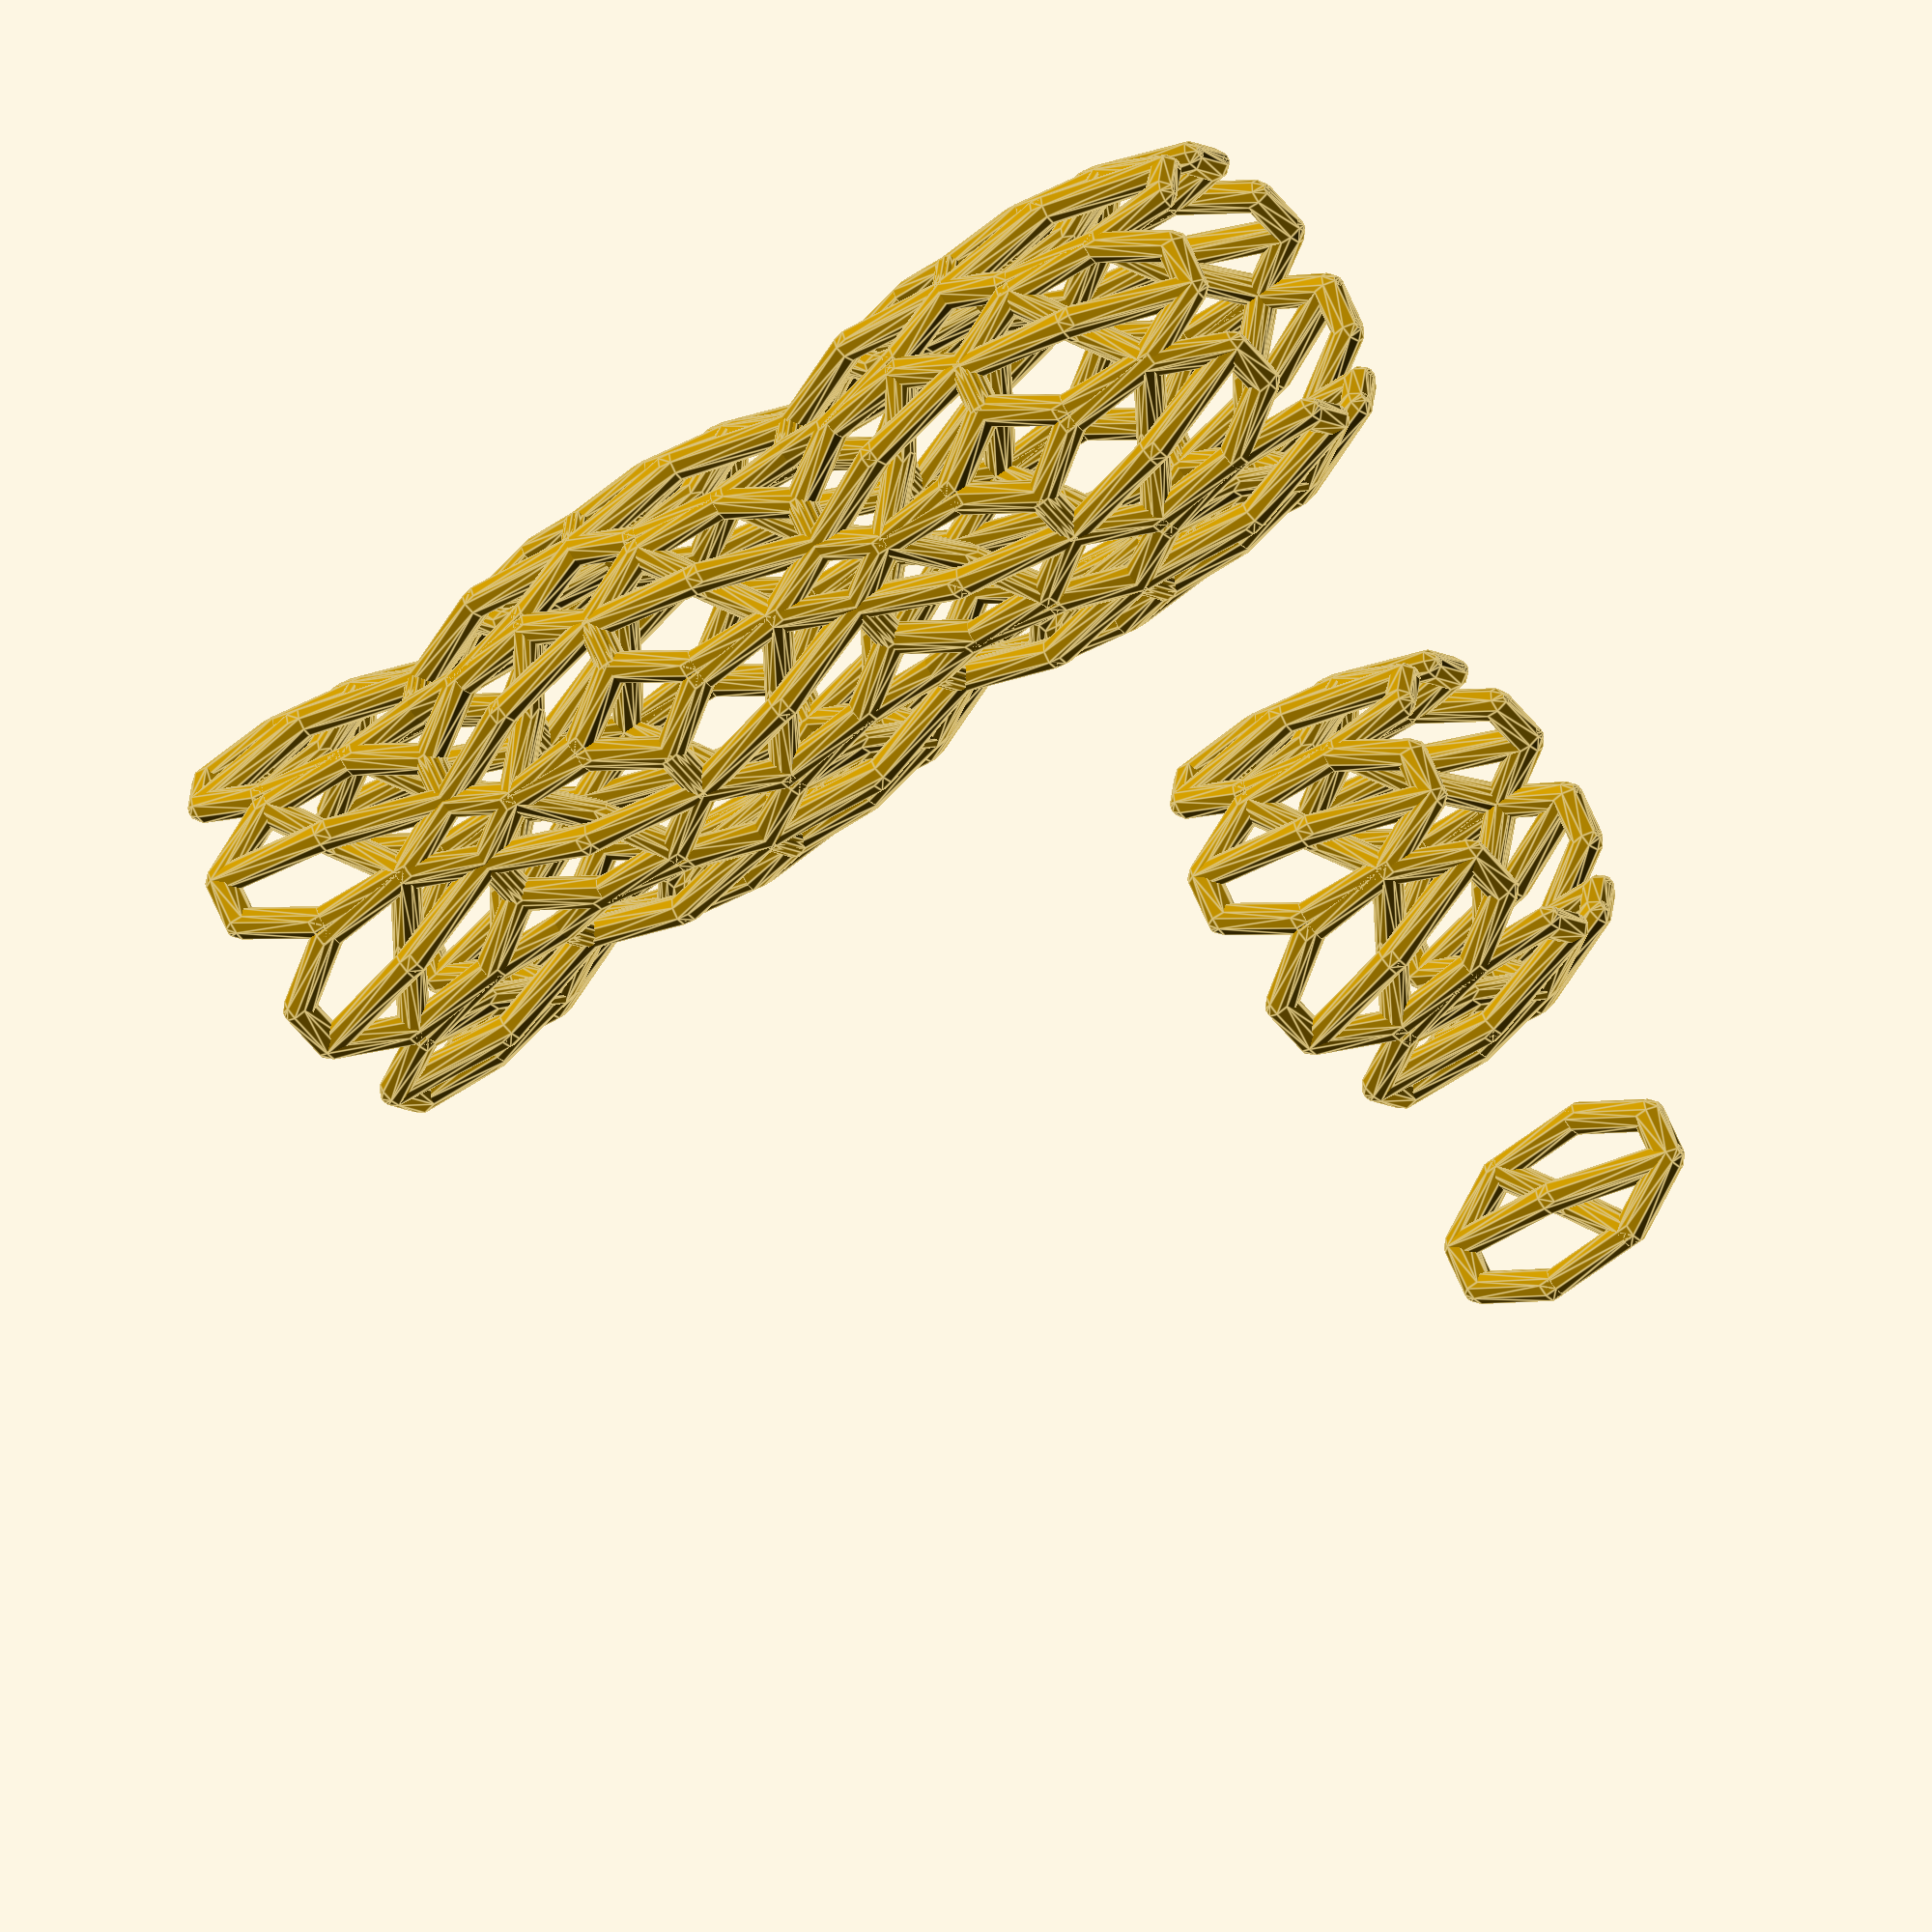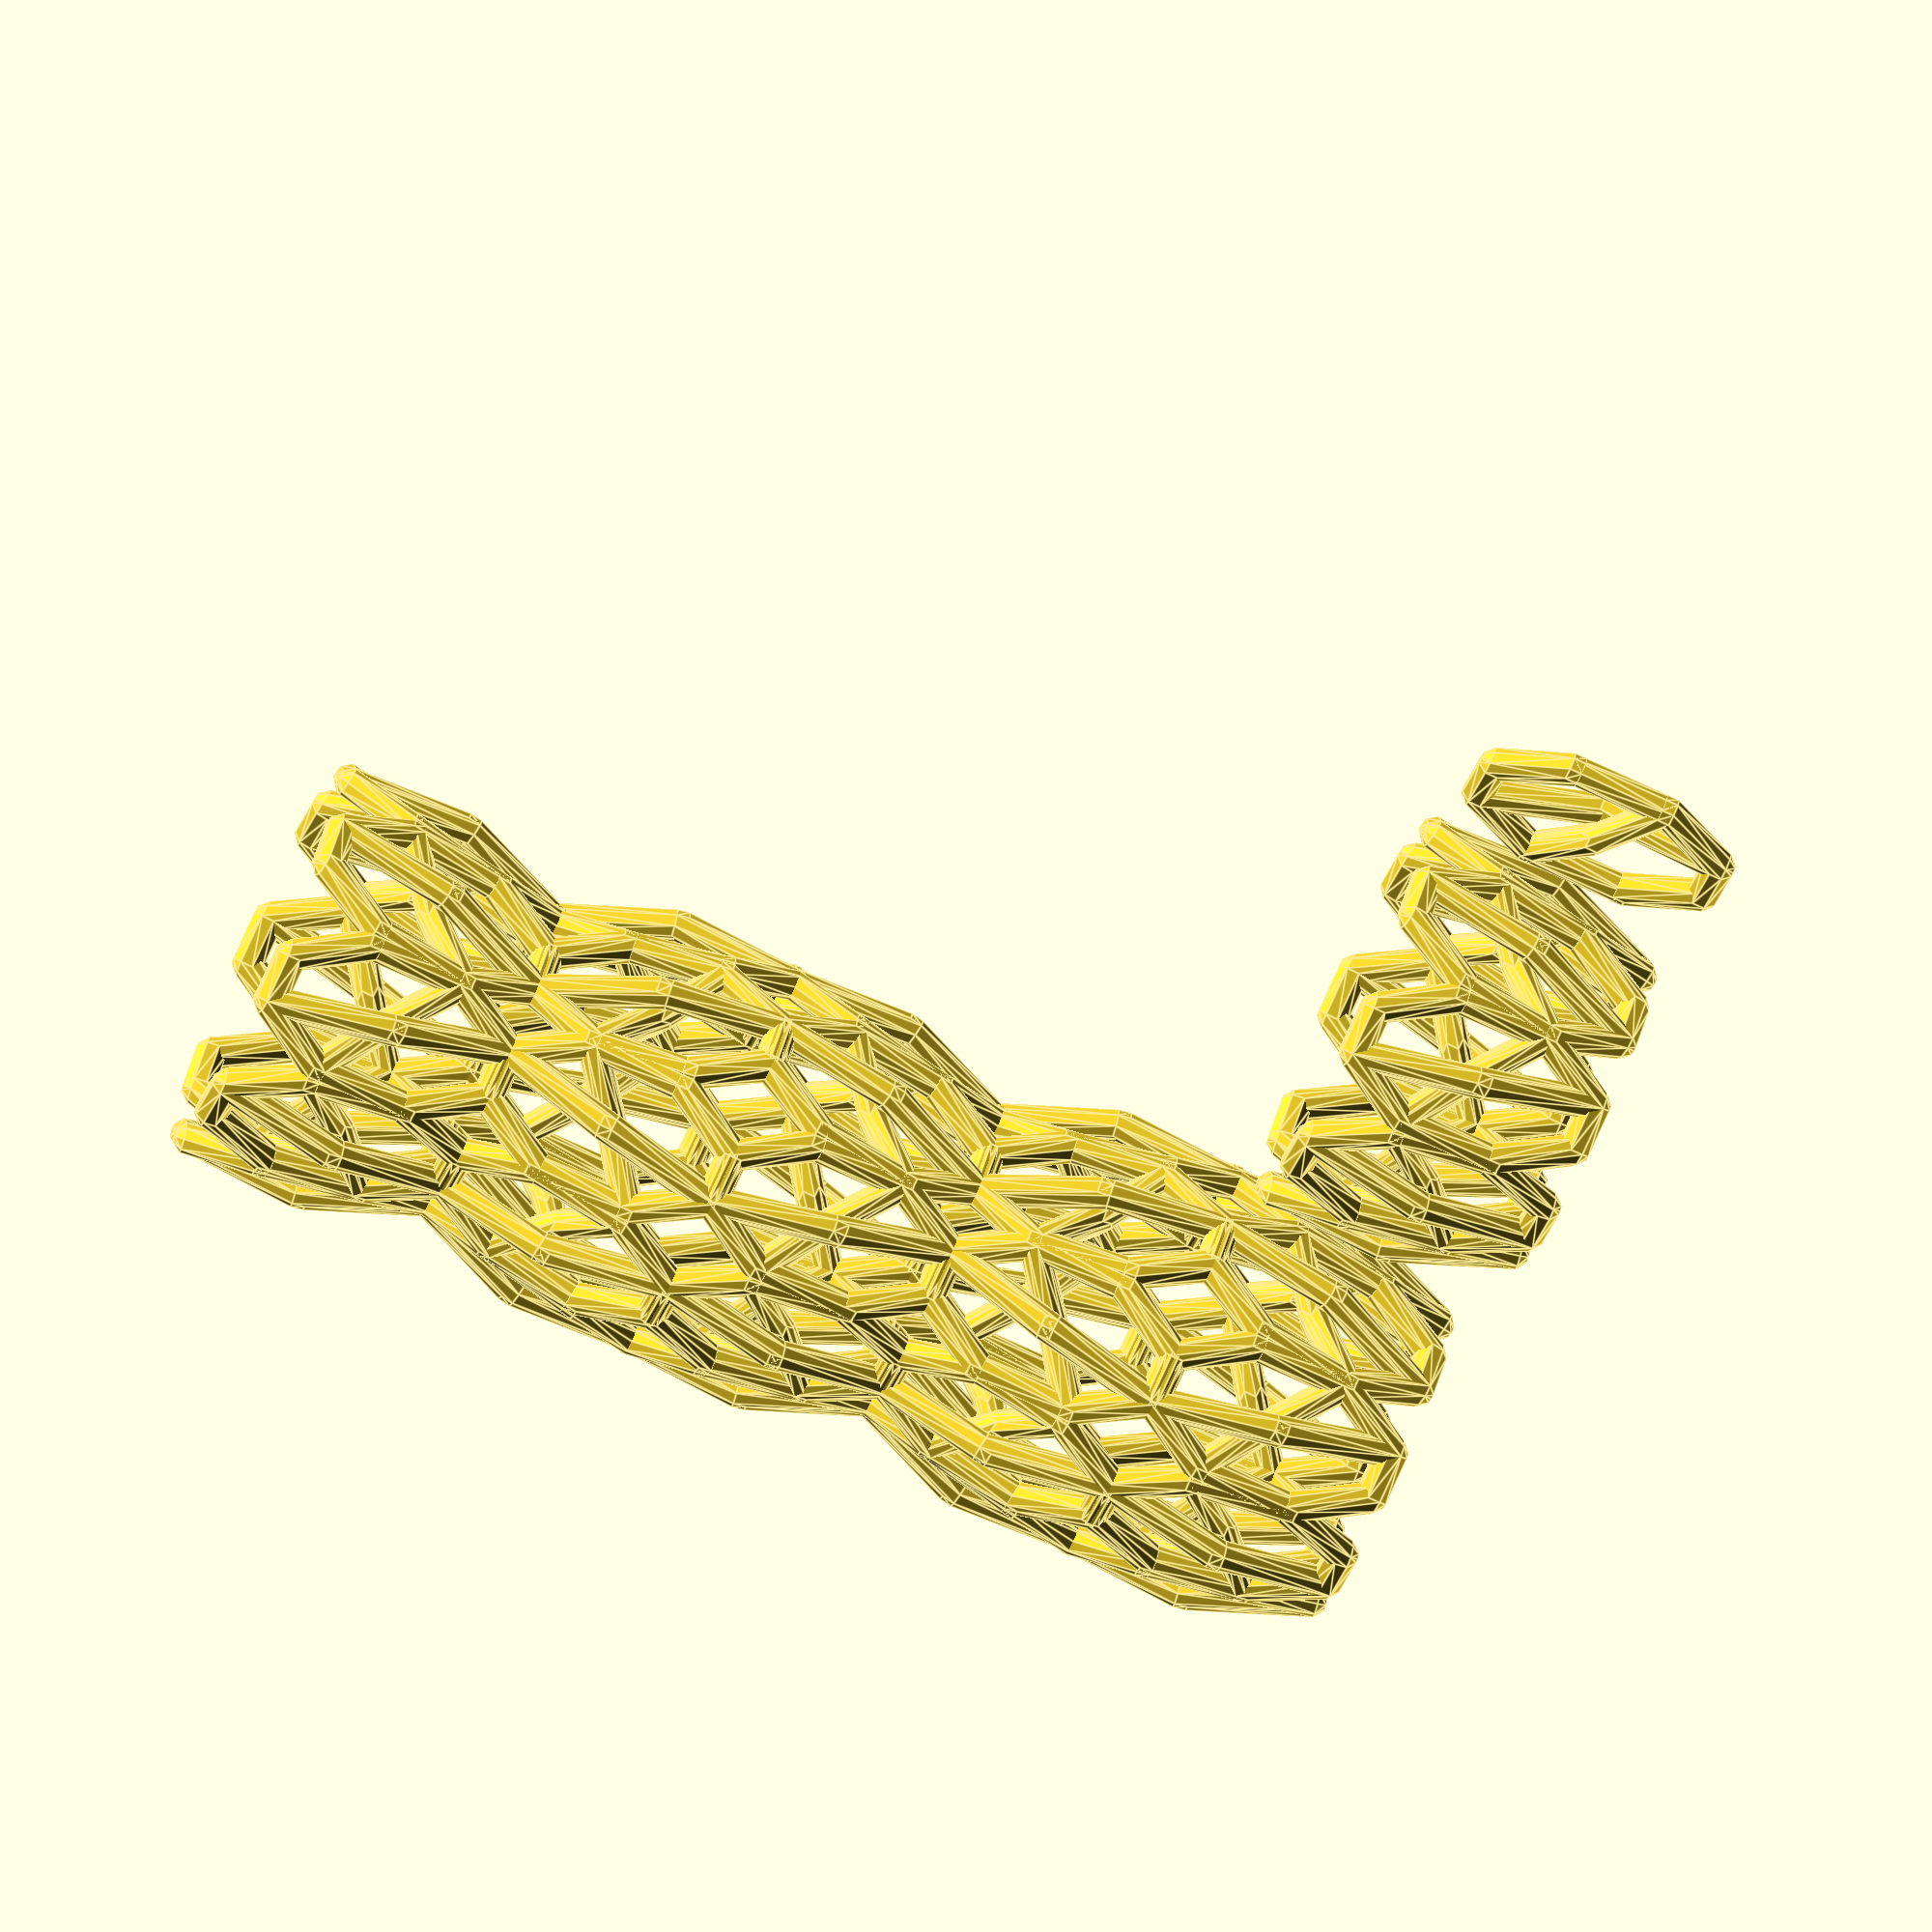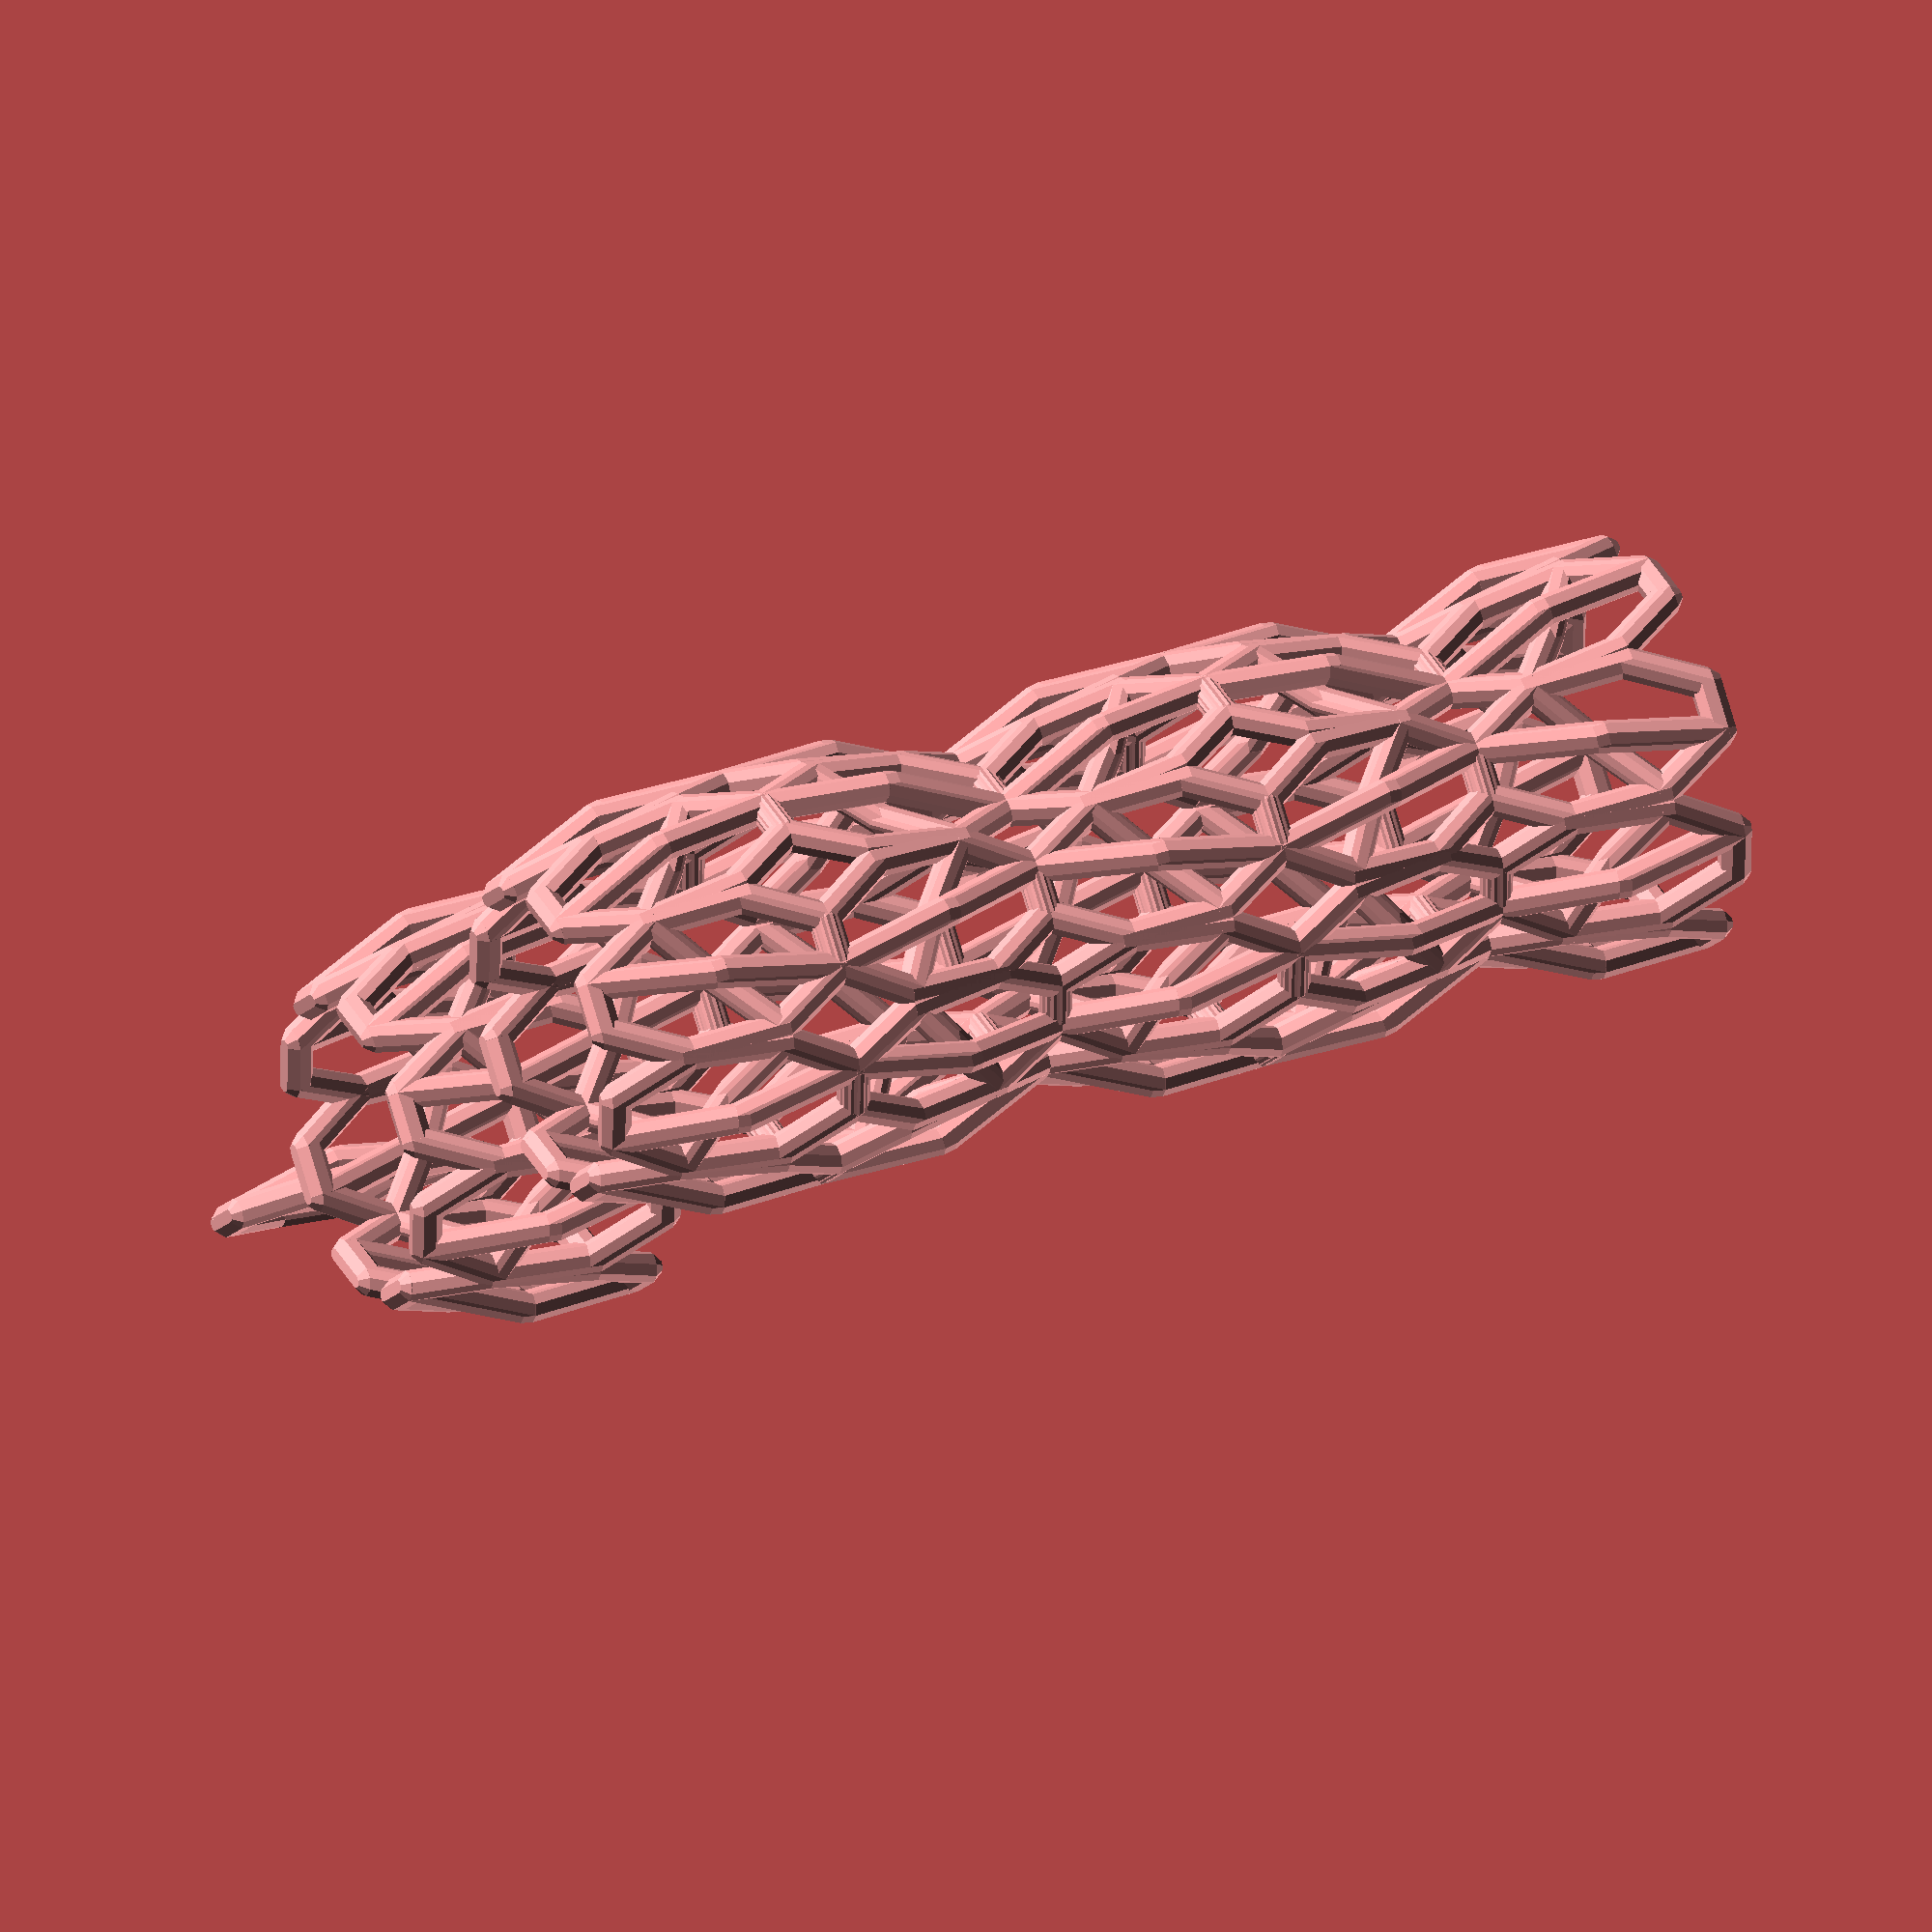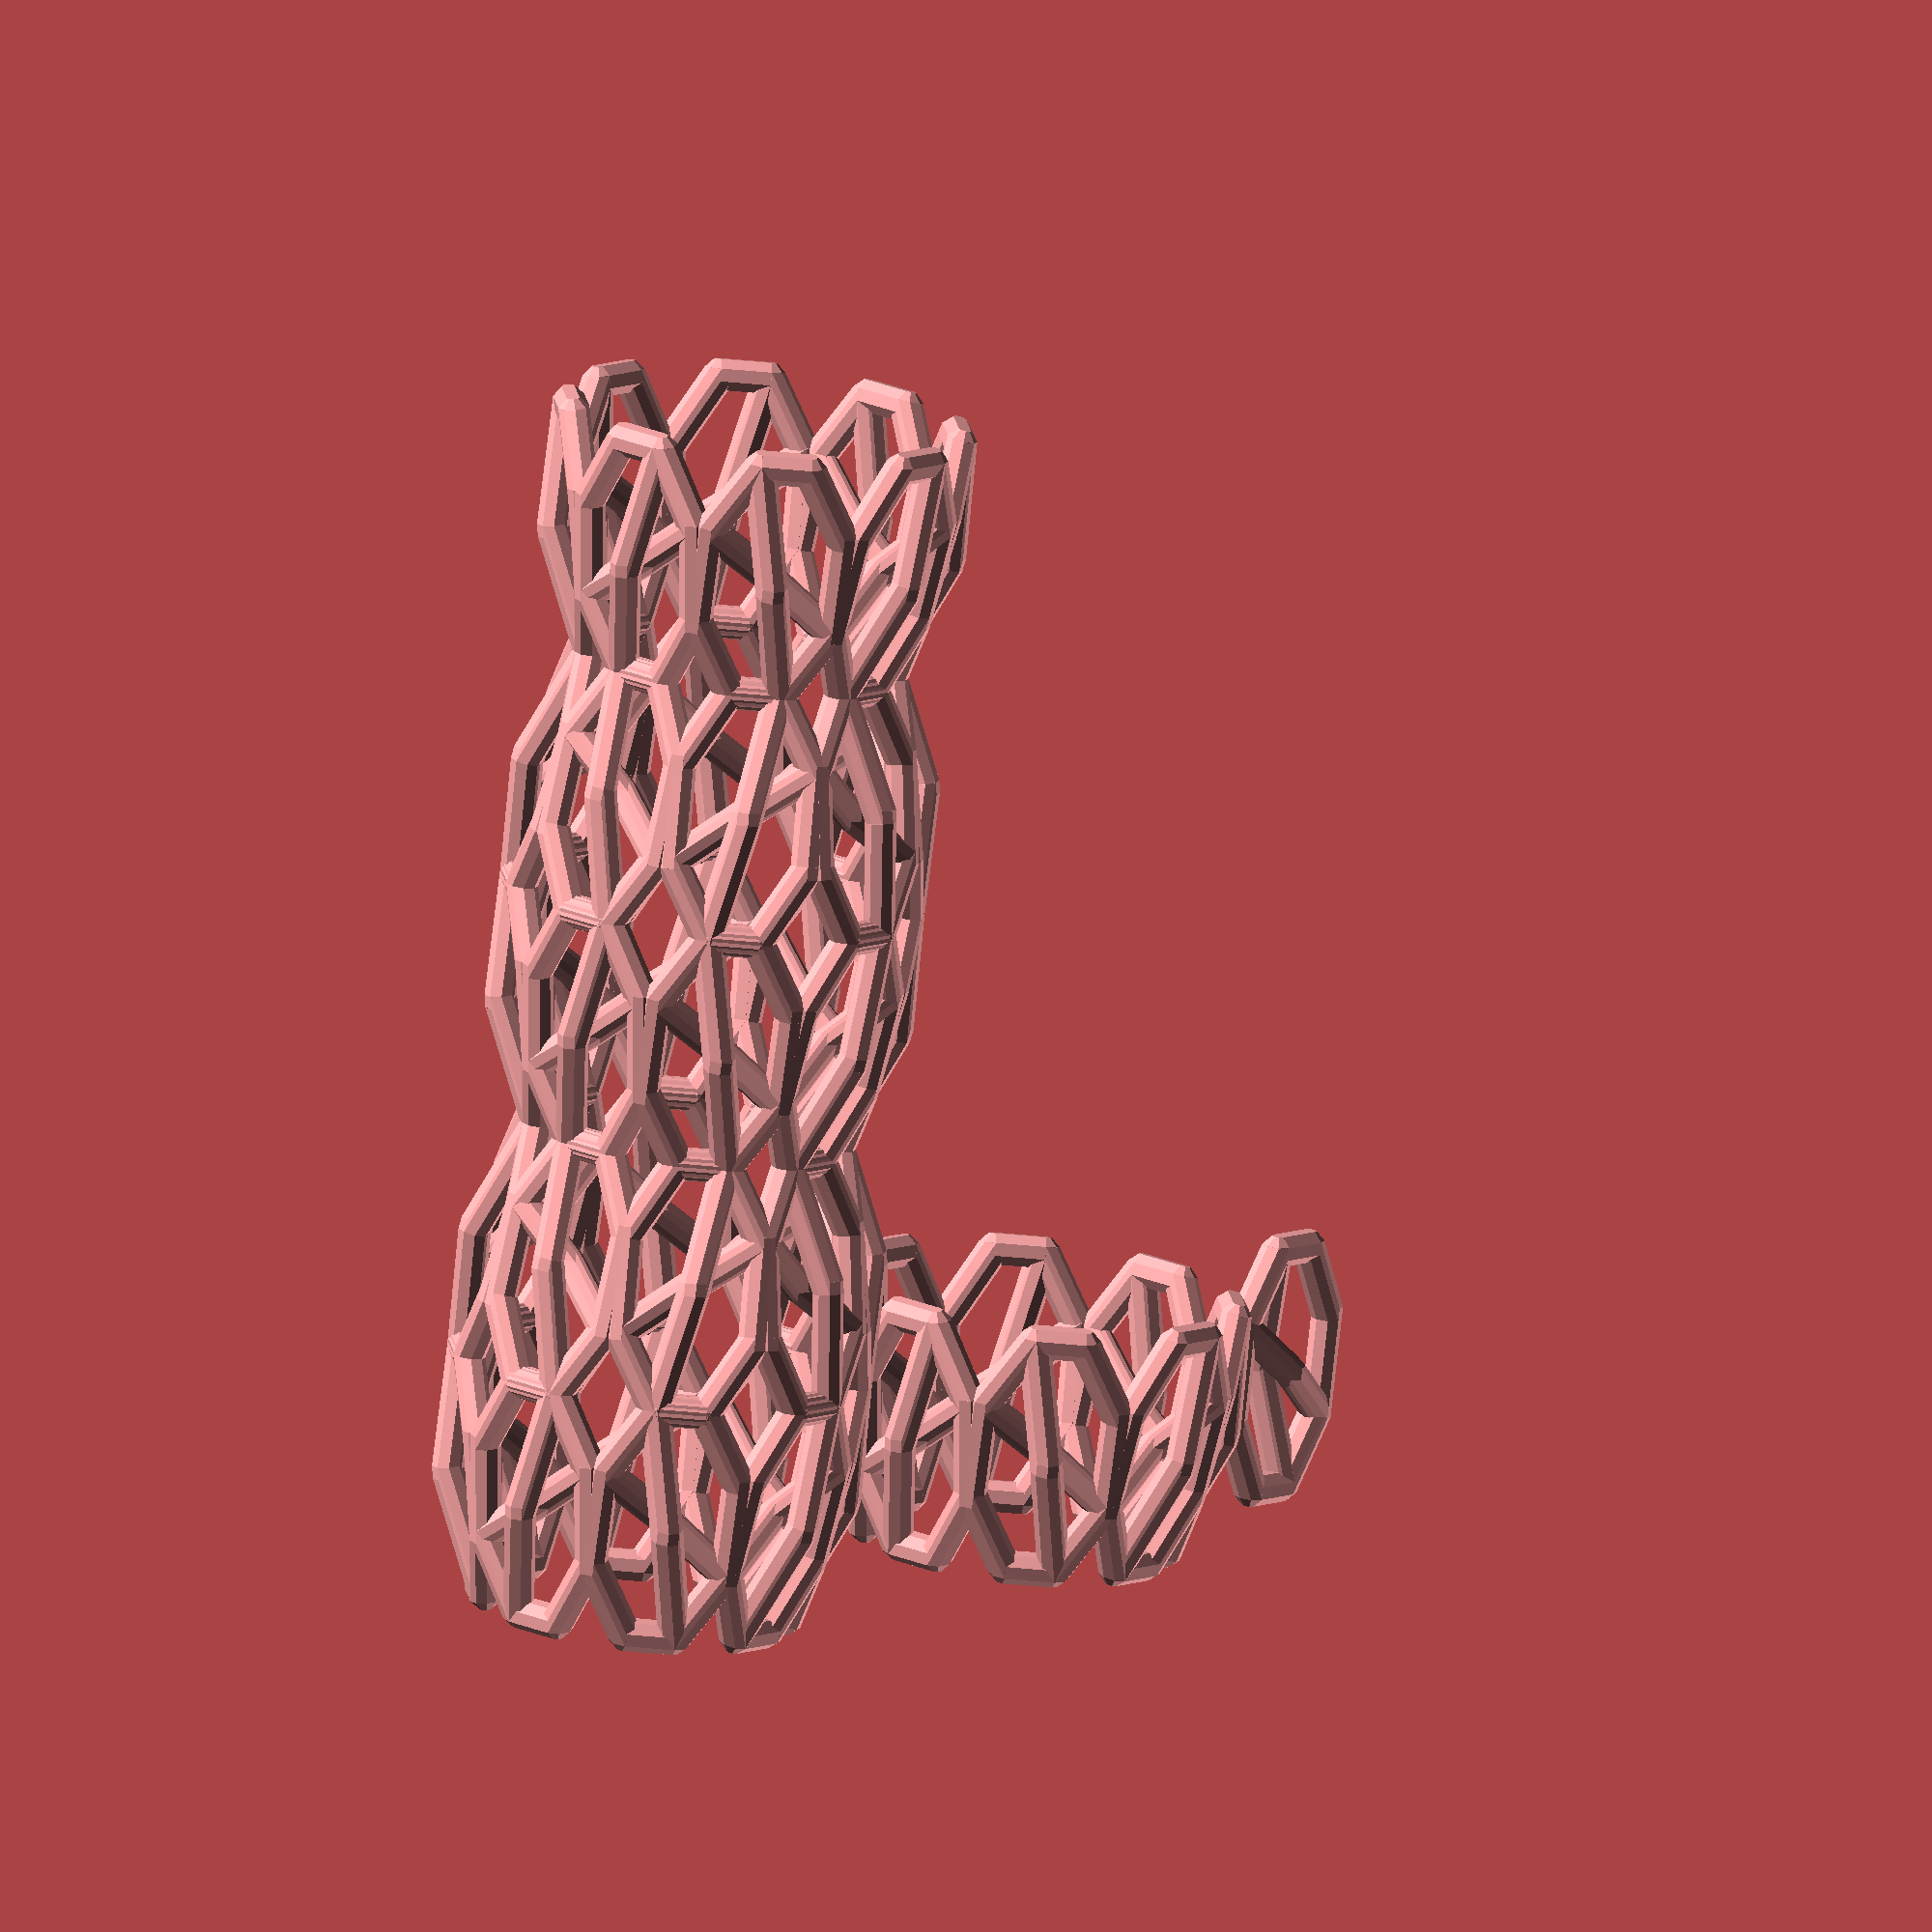
<openscad>
FN=8;
DIA = 5;
BASE=15;
BOTTOM_ANGLE=30;
DIAG_LENGTH=25;
RISER = BASE * 2;
SHALLOW_OUT=4;
STEEP_OUT=SHALLOW_OUT * 2;
TILT=10;
OCTOGON_HEIGHT = (2 * cos(BOTTOM_ANGLE) * DIAG_LENGTH + RISER) * cos(TILT);
OCTOGON_OVERLAP_HEIGHT = OCTOGON_HEIGHT;
OCTOGON_WIDTH = BASE + 2 * sin(BOTTOM_ANGLE) * DIAG_LENGTH;
OCTOGON_OVERLAP_WIDTH = OCTOGON_WIDTH - DIA / 2;
BASE_RAD = tan(67.5) * OCTOGON_OVERLAP_WIDTH / 2;
module bar(a, b) {
hull() {
    translate(a) sphere(DIA, $fn=FN);
    translate(b) sphere(DIA, $fn=FN);
}
}
module octogon() {
bar([-BASE / 2, 0, 0], [BASE / 2, 0, 0]) ;
bar([BASE / 2, 0, 0], [(BASE / 2) + sin(BOTTOM_ANGLE) * DIAG_LENGTH, 0, cos(BOTTOM_ANGLE) * DIAG_LENGTH]);
bar([-BASE / 2, 0, 0], [-(BASE / 2) - sin(BOTTOM_ANGLE) * DIAG_LENGTH, 0, cos(BOTTOM_ANGLE) * DIAG_LENGTH]);
bar([(BASE / 2) + sin(BOTTOM_ANGLE) * DIAG_LENGTH, 0, cos(BOTTOM_ANGLE) * DIAG_LENGTH], [(BASE / 2) + sin(BOTTOM_ANGLE) * DIAG_LENGTH, 0, cos(BOTTOM_ANGLE) * DIAG_LENGTH + RISER]);
bar([-(BASE / 2) - sin(BOTTOM_ANGLE) * DIAG_LENGTH, 0, cos(BOTTOM_ANGLE) * DIAG_LENGTH], [-(BASE / 2) - sin(BOTTOM_ANGLE) * DIAG_LENGTH, 0, cos(BOTTOM_ANGLE) * DIAG_LENGTH + RISER]);
bar([-(BASE / 2) - sin(BOTTOM_ANGLE) * DIAG_LENGTH, 0, cos(BOTTOM_ANGLE) * DIAG_LENGTH + RISER], [-(BASE / 2), 0, 2 * cos(BOTTOM_ANGLE) * DIAG_LENGTH + RISER]);
bar([(BASE / 2) + sin(BOTTOM_ANGLE) * DIAG_LENGTH, 0, cos(BOTTOM_ANGLE) * DIAG_LENGTH + RISER], [(BASE / 2), 0, 2 * cos(BOTTOM_ANGLE) * DIAG_LENGTH + RISER]);
bar([-(BASE / 2), 0, 2 * cos(BOTTOM_ANGLE) * DIAG_LENGTH + RISER], [(BASE / 2), 0, 2 * cos(BOTTOM_ANGLE) * DIAG_LENGTH + RISER]);
bar([-(BASE / 2) - sin(BOTTOM_ANGLE) * DIAG_LENGTH, 0, cos(BOTTOM_ANGLE) * DIAG_LENGTH], [0, SHALLOW_OUT, cos(BOTTOM_ANGLE) * DIAG_LENGTH + RISER / 2]);
bar([0, SHALLOW_OUT, cos(BOTTOM_ANGLE) * DIAG_LENGTH + RISER / 2], [(BASE / 2) + sin(BOTTOM_ANGLE) * DIAG_LENGTH, 0, cos(BOTTOM_ANGLE) * DIAG_LENGTH + RISER]);
bar([-BASE / 2, 0, 0], [0, -STEEP_OUT, cos(BOTTOM_ANGLE) * DIAG_LENGTH + RISER / 2]);
bar([0, -STEEP_OUT, cos(BOTTOM_ANGLE) * DIAG_LENGTH + RISER / 2], [(BASE / 2), 0, 2 * cos(BOTTOM_ANGLE) * DIAG_LENGTH + RISER]);
}
module wall() {
octogon();
translate([0, 0, OCTOGON_OVERLAP_HEIGHT]) mirror([1, 0, 0]) octogon();
translate([0, 0, OCTOGON_OVERLAP_HEIGHT * 2]) octogon();
translate([0, 0, OCTOGON_OVERLAP_HEIGHT * 3]) mirror([1, 0, 0]) octogon();
}

module level() {
translate([0, -BASE_RAD, 0]) rotate([TILT, 0, 0]) octogon();
rotate([0, 0, 360 / 8]) translate([0, -BASE_RAD, 0]) mirror([1, 0, 0]) rotate([TILT, 0, 0]) octogon();
rotate([0, 0, 360 / 8 * 2]) translate([0, -BASE_RAD, 0]) rotate([TILT, 0, 0]) octogon();
rotate([0, 0, 360 / 8 * 3]) translate([0, -BASE_RAD, 0]) mirror([1, 0, 0]) rotate([TILT, 0, 0]) octogon();
rotate([0, 0, 360 / 8 * 4]) translate([0, -BASE_RAD, 0]) rotate([TILT, 0, 0]) octogon();
rotate([0, 0, 360 / 8 * 5]) translate([0, -BASE_RAD, 0]) mirror([1, 0, 0]) rotate([TILT, 0, 0]) octogon();
rotate([0, 0, 360 / 8 * 6]) translate([0, -BASE_RAD, 0]) rotate([TILT, 0, 0]) octogon();
rotate([0, 0, 360 / 8 * 7]) translate([0, -BASE_RAD, 0]) mirror([1, 0, 0]) rotate([TILT, 0, 0]) octogon();
}

module vase() {
level();
translate([0, 0, OCTOGON_OVERLAP_HEIGHT * 2]) mirror([0, 0, 1]) level();
translate([0, 0, OCTOGON_OVERLAP_HEIGHT * 2])  level();
translate([0, 0, OCTOGON_OVERLAP_HEIGHT * 4]) mirror([0, 0, 1]) level();
translate([0, 0, OCTOGON_OVERLAP_HEIGHT * 4]) level();
}

module vase_with_flattened_base() {
difference() {
    vase();
    #translate([0, 0, -6]) cube([300, 300,5], center=true);
} 
}

octogon();
translate([120, 0, 0,]) level();
translate([300, 0, 0,]) vase();

</openscad>
<views>
elev=54.7 azim=307.6 roll=130.2 proj=o view=edges
elev=77.7 azim=217.5 roll=65.1 proj=o view=edges
elev=145.3 azim=42.7 roll=295.1 proj=o view=wireframe
elev=76.8 azim=129.0 roll=353.8 proj=o view=solid
</views>
